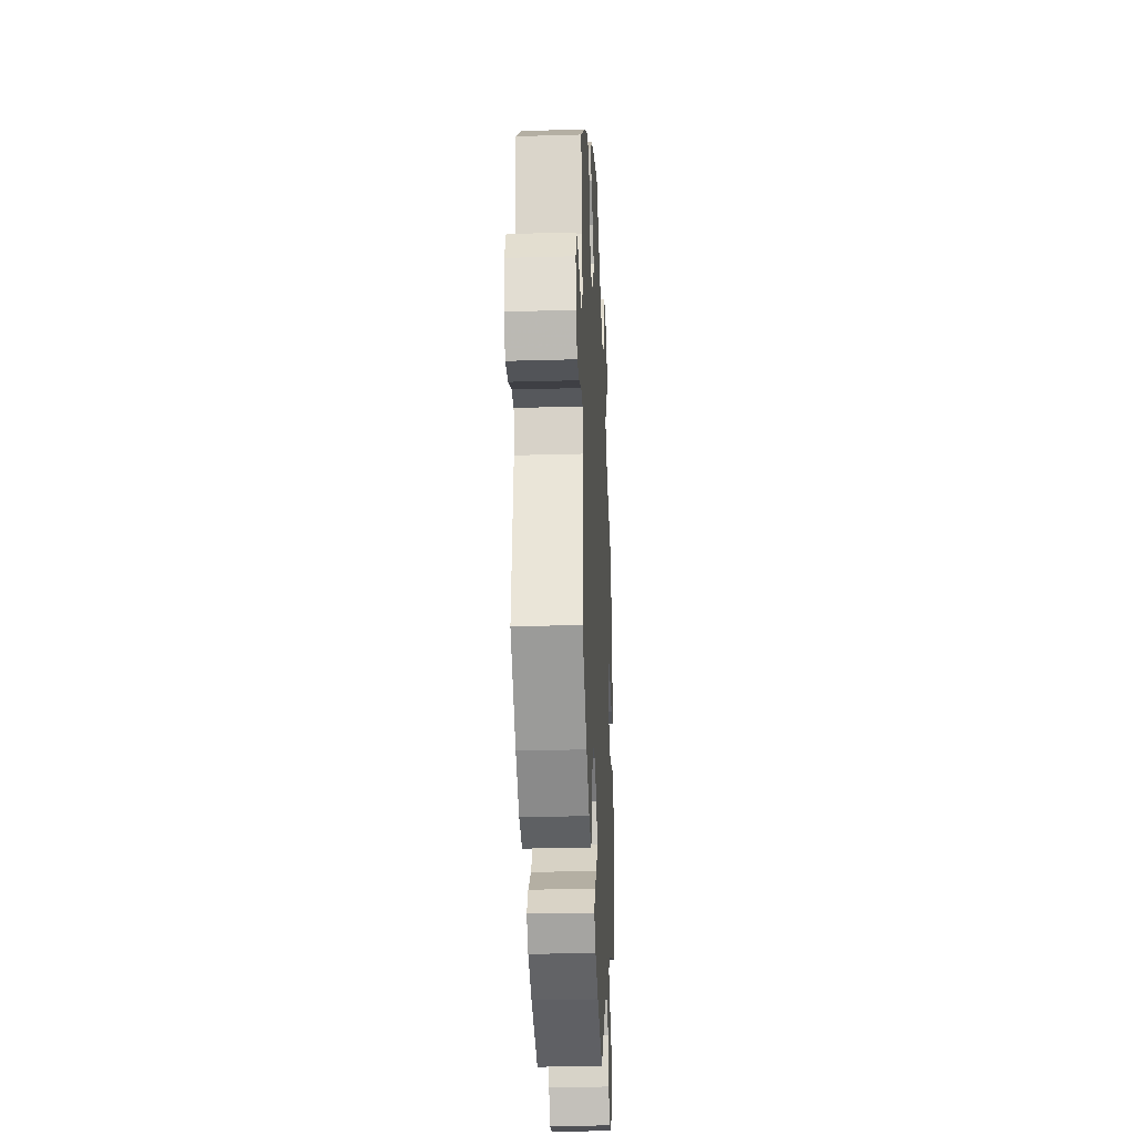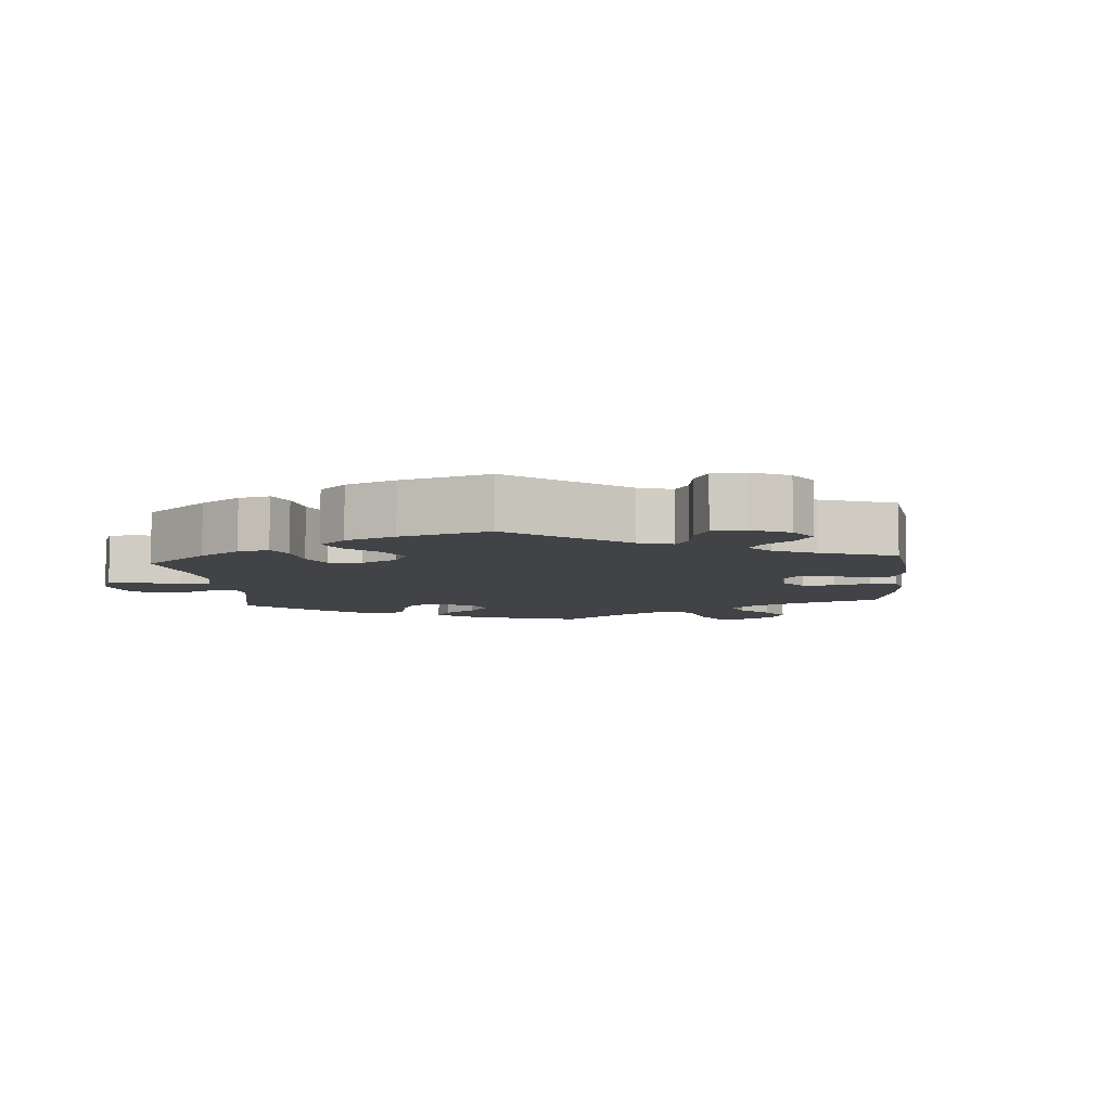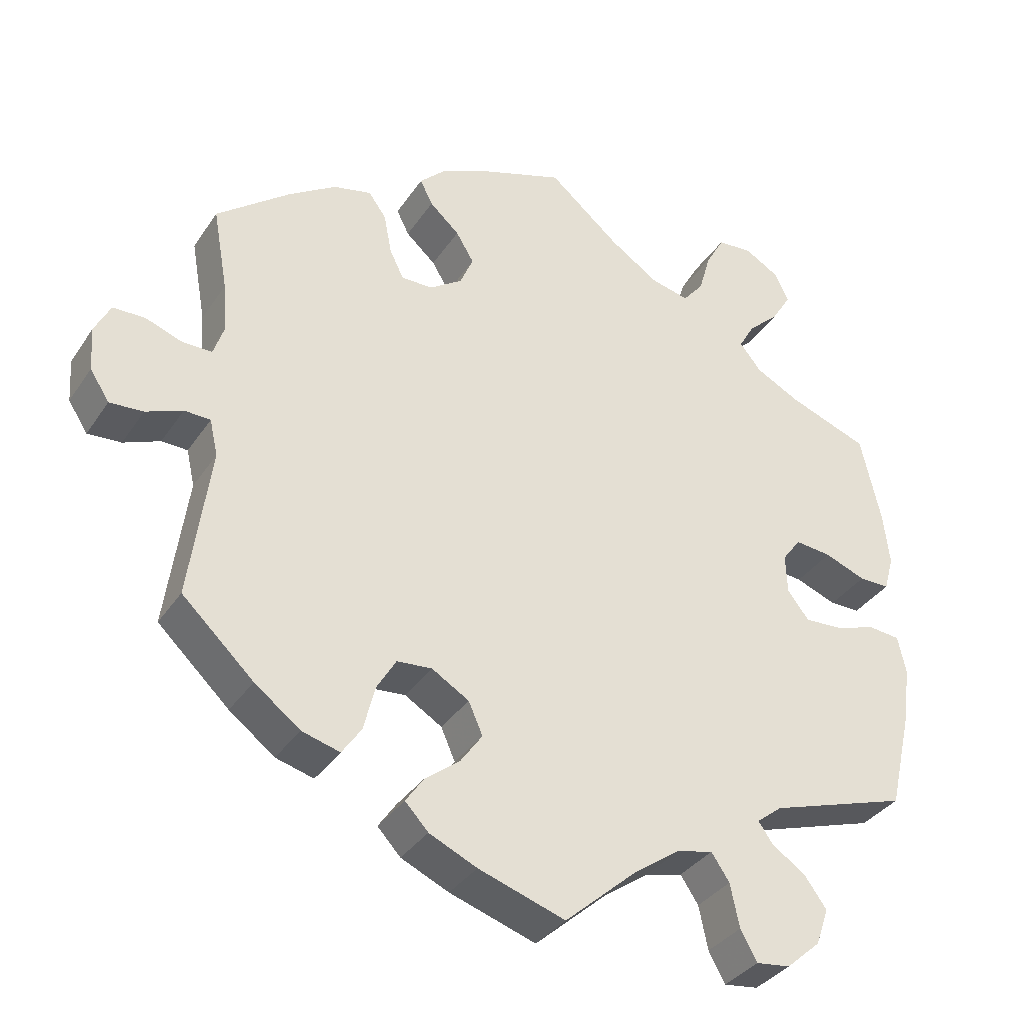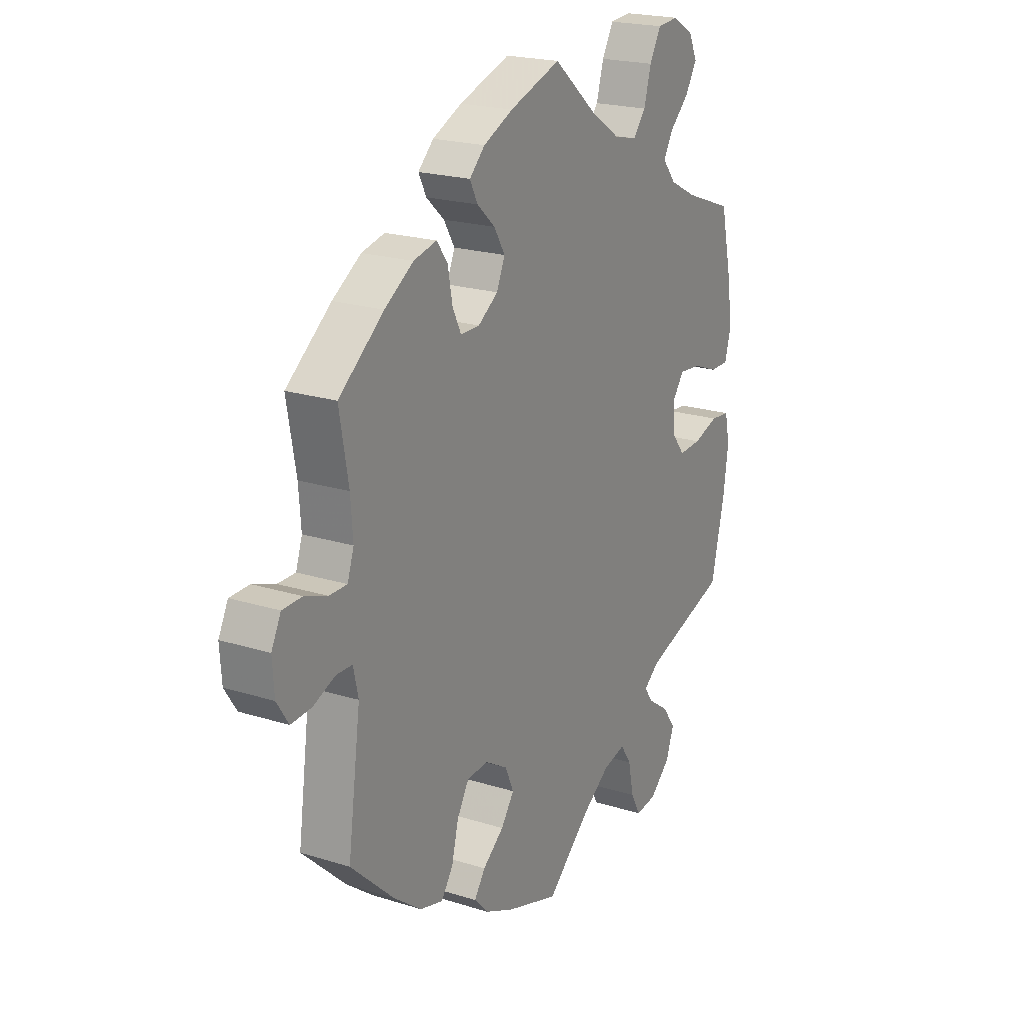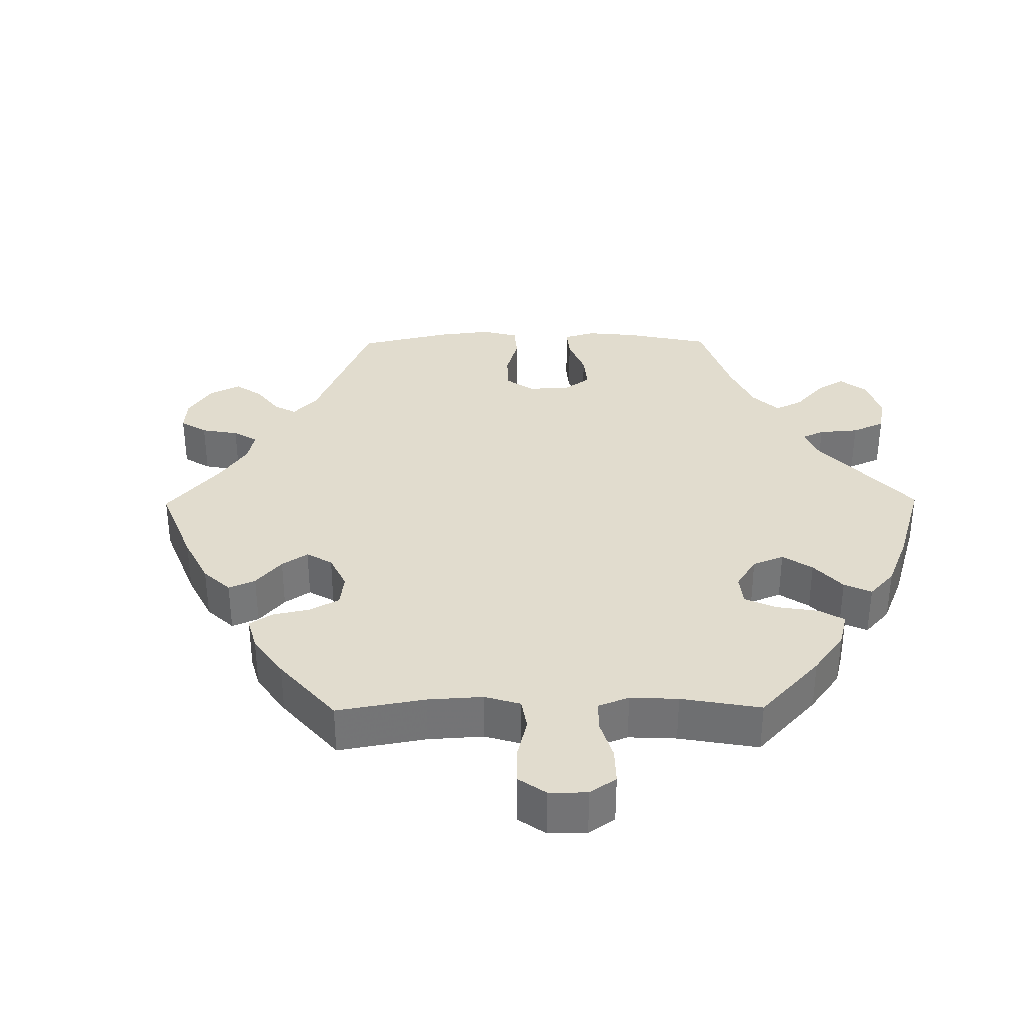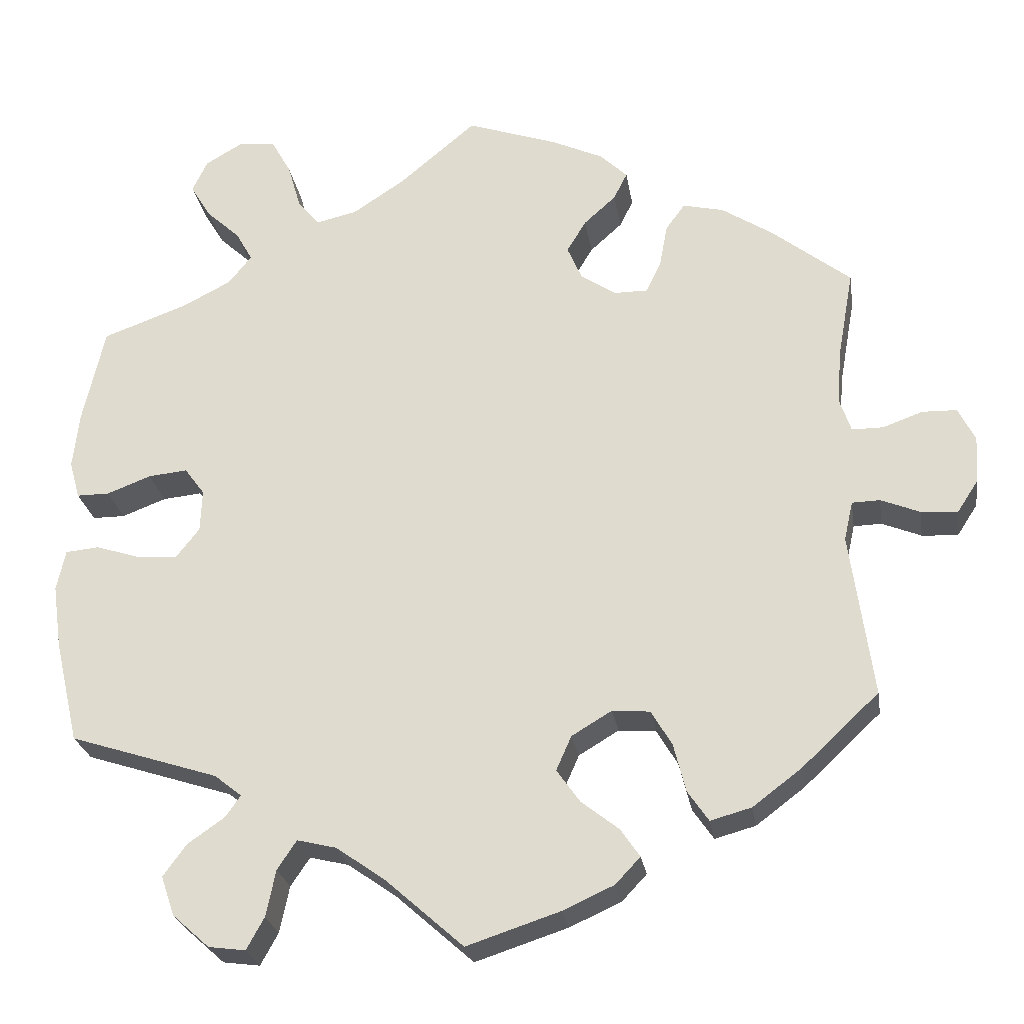
<metadata>
{"format":"obj","ext":"obj","renderer":"f3d","projection":"perspective","resolution":1024,"background":"white","views":[{"elev":-26.7,"azim":-87.4,"up":"+Z"},{"elev":-6.9,"azim":-114.9,"up":"+Y"},{"elev":-35.2,"azim":-29.2,"up":"+Z"},{"elev":21.0,"azim":-60.6,"up":"+Z"},{"elev":34.1,"azim":29.4,"up":"+Y"},{"elev":-25.4,"azim":-171.1,"up":"+Z"}]}
</metadata>
<code>
v 0.096 0.07 0.497
v 0.161 0.07 0.454
v 0.212 0.07 0.442
v 0.24 0.07 0.476
v 0.256 0.07 0.532
v 0.281 0.07 0.577
v 0.328 0.07 0.581
v 0.374 0.07 0.554
v 0.393 0.07 0.514
v 0.367 0.07 0.471
v 0.325 0.07 0.432
v 0.304 0.07 0.395
v 0.333 0.07 0.359
v 0.393 0.07 0.328
v 0.5 0.07 0.289
v 0.527 0.07 0.169
v 0.535 0.07 0.098
v 0.522 0.07 0.051
v 0.481 0.07 0.051
v 0.426 0.07 0.072
v 0.377 0.07 0.077
v 0.352 0.07 0.043
v 0.354 0.07 -0.01
v 0.383 0.07 -0.047
v 0.433 0.07 -0.044
v 0.489 0.07 -0.026
v 0.531 0.07 -0.03
v 0.542 0.07 -0.081
v 0.531 0.07 -0.16
v 0.501 0.07 -0.289
v 0.315 0.07 -0.349
v 0.281 0.07 -0.376
v 0.3 0.07 -0.403
v 0.346 0.07 -0.435
v 0.375 0.07 -0.475
v 0.358 0.07 -0.524
v 0.312 0.07 -0.565
v 0.266 0.07 -0.571
v 0.244 0.07 -0.531
v 0.232 0.07 -0.473
v 0.208 0.07 -0.437
v 0.159 0.07 -0.449
v 0.098 0.07 -0.492
v 0.001 0.07 -0.578
v -0.115 0.07 -0.54
v -0.179 0.07 -0.511
v -0.21 0.07 -0.478
v -0.186 0.07 -0.443
v -0.139 0.07 -0.406
v -0.11 0.07 -0.365
v -0.129 0.07 -0.322
v -0.179 0.07 -0.292
v -0.226 0.07 -0.296
v -0.252 0.07 -0.34
v -0.267 0.07 -0.4
v -0.293 0.07 -0.438
v -0.344 0.07 -0.424
v -0.405 0.07 -0.378
v -0.501 0.07 -0.288
v -0.473 0.07 -0.083
v -0.484 0.07 -0.034
v -0.519 0.07 -0.033
v -0.568 0.07 -0.053
v -0.613 0.07 -0.056
v -0.639 0.07 -0.016
v -0.643 0.07 0.043
v -0.622 0.07 0.085
v -0.579 0.07 0.086
v -0.529 0.07 0.068
v -0.49 0.07 0.068
v -0.476 0.07 0.11
v -0.481 0.07 0.177
v -0.501 0.07 0.289
v -0.402 0.07 0.367
v -0.339 0.07 0.408
v -0.288 0.07 0.42
v -0.264 0.07 0.387
v -0.254 0.07 0.333
v -0.235 0.07 0.294
v -0.193 0.07 0.294
v -0.149 0.07 0.324
v -0.131 0.07 0.366
v -0.155 0.07 0.406
v -0.195 0.07 0.442
v -0.212 0.07 0.476
v -0.178 0.07 0.509
v -0.113 0.07 0.539
v 0 0.07 0.578
v 0.096 0 0.497
v 0.161 0 0.454
v 0.212 0 0.442
v 0.24 0 0.476
v 0.256 0 0.532
v 0.281 0 0.577
v 0.328 0 0.581
v 0.374 0 0.554
v 0.393 0 0.514
v 0.367 0 0.471
v 0.325 0 0.432
v 0.304 0 0.395
v 0.333 0 0.359
v 0.393 0 0.328
v 0.5 0 0.289
v 0.527 0 0.169
v 0.535 0 0.098
v 0.522 0 0.051
v 0.481 0 0.051
v 0.426 0 0.072
v 0.377 0 0.077
v 0.352 0 0.043
v 0.354 0 -0.01
v 0.383 0 -0.047
v 0.433 0 -0.044
v 0.489 0 -0.026
v 0.531 0 -0.03
v 0.542 0 -0.081
v 0.531 0 -0.16
v 0.501 0 -0.289
v 0.315 0 -0.349
v 0.281 0 -0.376
v 0.3 0 -0.403
v 0.346 0 -0.435
v 0.375 0 -0.475
v 0.358 0 -0.524
v 0.312 0 -0.565
v 0.266 0 -0.571
v 0.244 0 -0.531
v 0.232 0 -0.473
v 0.208 0 -0.437
v 0.159 0 -0.449
v 0.098 0 -0.492
v 0.001 0 -0.578
v -0.115 0 -0.54
v -0.179 0 -0.511
v -0.21 0 -0.478
v -0.186 0 -0.443
v -0.139 0 -0.406
v -0.11 0 -0.365
v -0.129 0 -0.322
v -0.179 0 -0.292
v -0.226 0 -0.296
v -0.252 0 -0.34
v -0.267 0 -0.4
v -0.293 0 -0.438
v -0.344 0 -0.424
v -0.405 0 -0.378
v -0.501 0 -0.288
v -0.473 0 -0.083
v -0.484 0 -0.034
v -0.519 0 -0.033
v -0.568 0 -0.053
v -0.613 0 -0.056
v -0.639 0 -0.016
v -0.643 0 0.043
v -0.622 0 0.085
v -0.579 0 0.086
v -0.529 0 0.068
v -0.49 0 0.068
v -0.476 0 0.11
v -0.481 0 0.177
v -0.501 0 0.289
v -0.402 0 0.367
v -0.339 0 0.408
v -0.288 0 0.42
v -0.264 0 0.387
v -0.254 0 0.333
v -0.235 0 0.294
v -0.193 0 0.294
v -0.149 0 0.324
v -0.131 0 0.366
v -0.155 0 0.406
v -0.195 0 0.442
v -0.212 0 0.476
v -0.178 0 0.509
v -0.113 0 0.539
v 0 0 0.578
f 87 88 1
f 86 87 1 2
f 83 84 85 86
f 82 83 86 2
f 81 82 2 3
f 80 81 3
f 75 76 77 78
f 75 78 79
f 72 73 74 75
f 71 72 75 79
f 70 71 79 80
f 66 67 68 69
f 66 69 70
f 65 66 70
f 62 63 64 65
f 61 62 65 70
f 60 61 70 80
f 54 55 56 57
f 53 54 57 58
f 46 47 48 49
f 46 49 50
f 43 44 45 46
f 42 43 46 50
f 41 42 50 51
f 37 38 39 40
f 37 40 41
f 36 37 41
f 33 34 35 36
f 32 33 36 41
f 28 29 30 31
f 28 31 32
f 25 26 27 28
f 24 25 28 32
f 23 24 32 41
f 17 18 19 20
f 17 20 21
f 14 15 16 17
f 13 14 17 21
f 12 13 21 22
f 8 9 10 11
f 8 11 12
f 7 8 12
f 4 5 6 7
f 3 4 7 12
f 53 58 59 60
f 52 53 60 80
f 41 51 52 80
f 22 23 41 80
f 3 12 22 80
f 89 176 175
f 90 89 175 174
f 174 173 172 171
f 90 174 171 170
f 91 90 170 169
f 91 169 168
f 166 165 164 163
f 167 166 163
f 163 162 161 160
f 167 163 160 159
f 168 167 159 158
f 157 156 155 154
f 158 157 154
f 158 154 153
f 153 152 151 150
f 158 153 150 149
f 168 158 149 148
f 145 144 143 142
f 146 145 142 141
f 137 136 135 134
f 138 137 134
f 134 133 132 131
f 138 134 131 130
f 139 138 130 129
f 128 127 126 125
f 129 128 125
f 129 125 124
f 124 123 122 121
f 129 124 121 120
f 119 118 117 116
f 120 119 116
f 116 115 114 113
f 120 116 113 112
f 129 120 112 111
f 108 107 106 105
f 109 108 105
f 105 104 103 102
f 109 105 102 101
f 110 109 101 100
f 99 98 97 96
f 100 99 96
f 100 96 95
f 95 94 93 92
f 100 95 92 91
f 148 147 146 141
f 168 148 141 140
f 168 140 139 129
f 168 129 111 110
f 168 110 100 91
f 1 89 90 2
f 2 90 91 3
f 3 91 92 4
f 4 92 93 5
f 5 93 94 6
f 6 94 95 7
f 7 95 96 8
f 8 96 97 9
f 9 97 98 10
f 10 98 99 11
f 11 99 100 12
f 12 100 101 13
f 13 101 102 14
f 14 102 103 15
f 15 103 104 16
f 16 104 105 17
f 17 105 106 18
f 18 106 107 19
f 19 107 108 20
f 20 108 109 21
f 21 109 110 22
f 22 110 111 23
f 23 111 112 24
f 24 112 113 25
f 25 113 114 26
f 26 114 115 27
f 27 115 116 28
f 28 116 117 29
f 29 117 118 30
f 30 118 119 31
f 31 119 120 32
f 32 120 121 33
f 33 121 122 34
f 34 122 123 35
f 35 123 124 36
f 36 124 125 37
f 37 125 126 38
f 38 126 127 39
f 39 127 128 40
f 40 128 129 41
f 41 129 130 42
f 42 130 131 43
f 43 131 132 44
f 44 132 133 45
f 45 133 134 46
f 46 134 135 47
f 47 135 136 48
f 48 136 137 49
f 49 137 138 50
f 50 138 139 51
f 51 139 140 52
f 52 140 141 53
f 53 141 142 54
f 54 142 143 55
f 55 143 144 56
f 56 144 145 57
f 57 145 146 58
f 58 146 147 59
f 59 147 148 60
f 60 148 149 61
f 61 149 150 62
f 62 150 151 63
f 63 151 152 64
f 64 152 153 65
f 65 153 154 66
f 66 154 155 67
f 67 155 156 68
f 68 156 157 69
f 69 157 158 70
f 70 158 159 71
f 71 159 160 72
f 72 160 161 73
f 73 161 162 74
f 74 162 163 75
f 75 163 164 76
f 76 164 165 77
f 77 165 166 78
f 78 166 167 79
f 79 167 168 80
f 80 168 169 81
f 81 169 170 82
f 82 170 171 83
f 83 171 172 84
f 84 172 173 85
f 85 173 174 86
f 86 174 175 87
f 87 175 176 88
f 88 176 89 1

</code>
